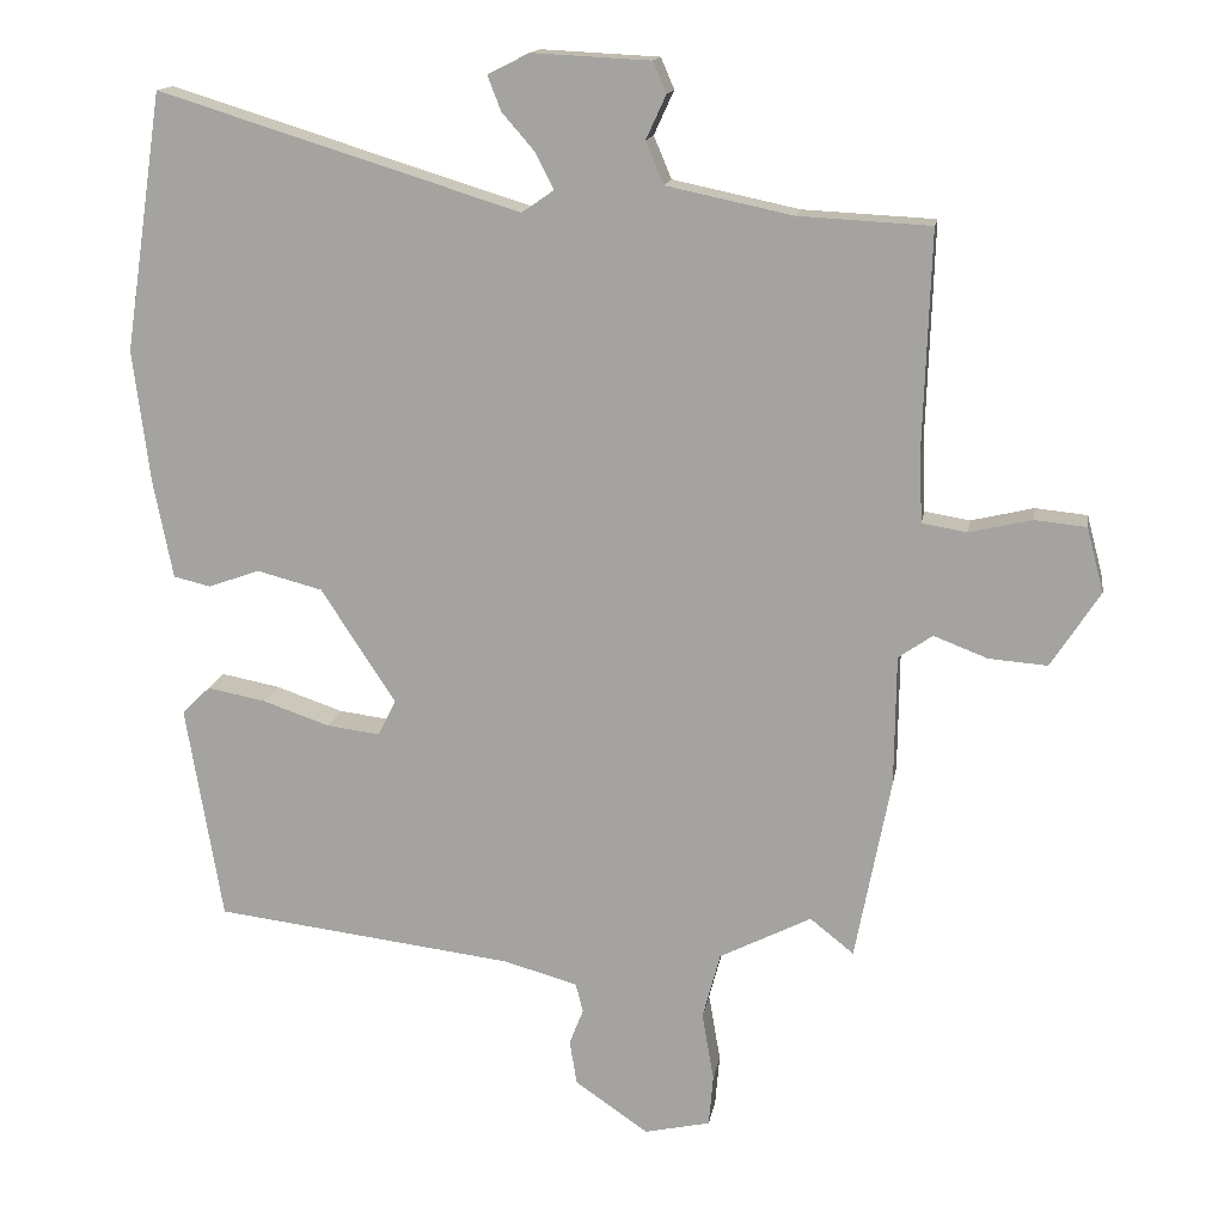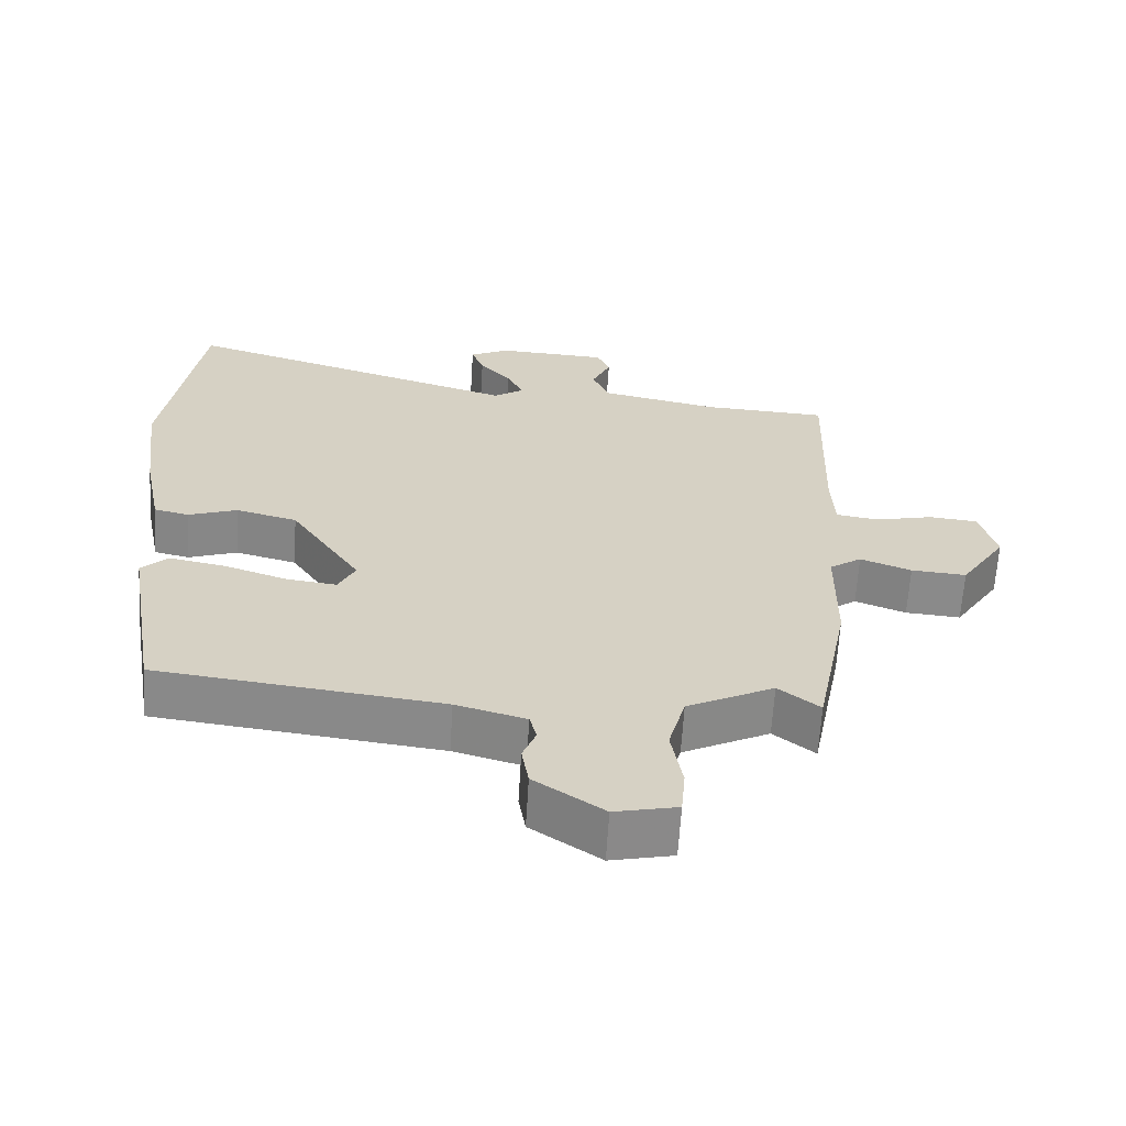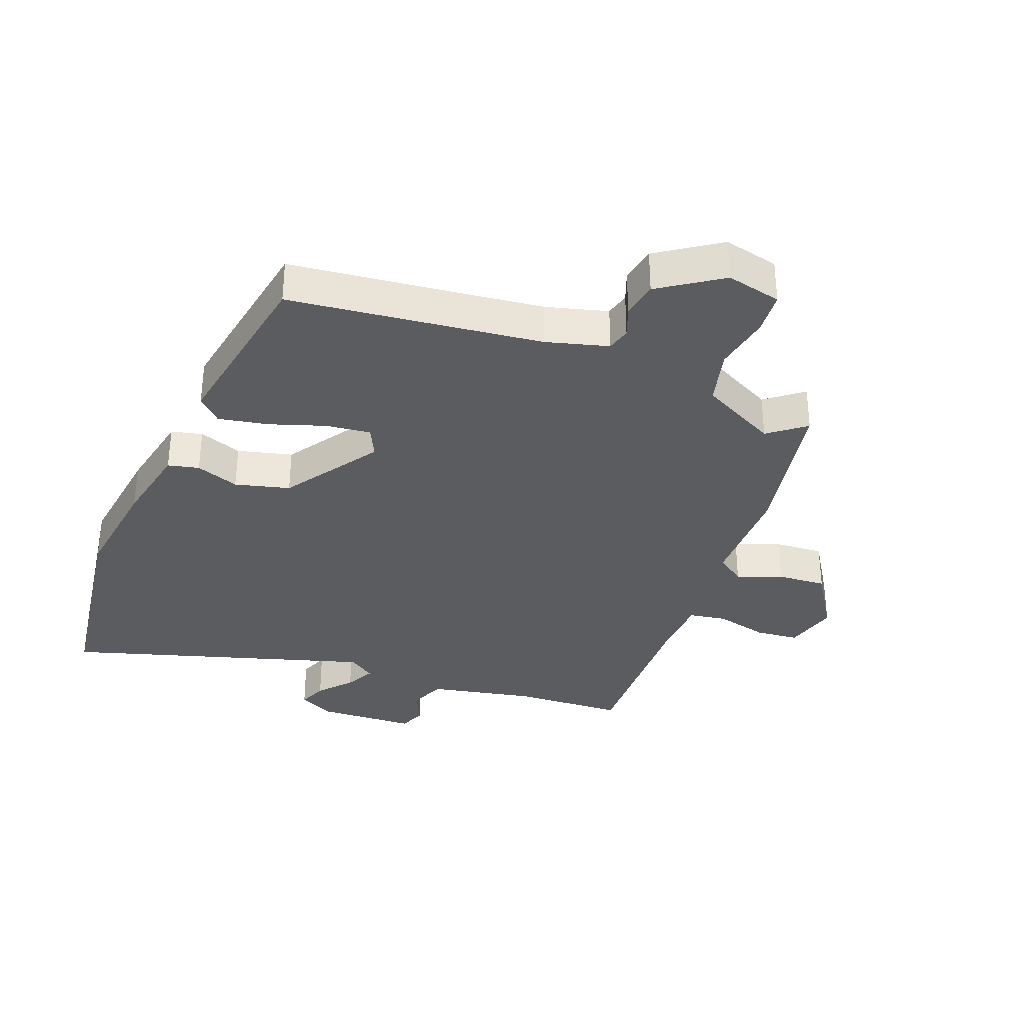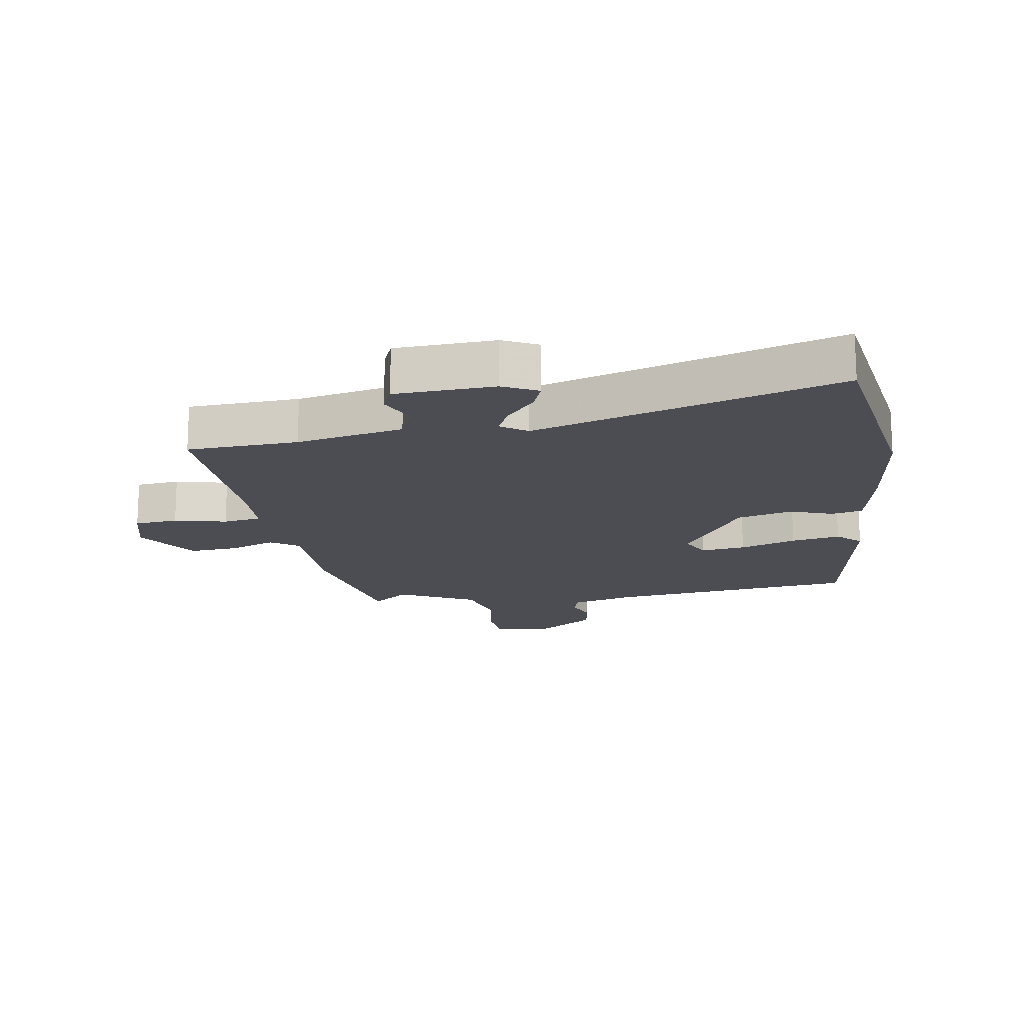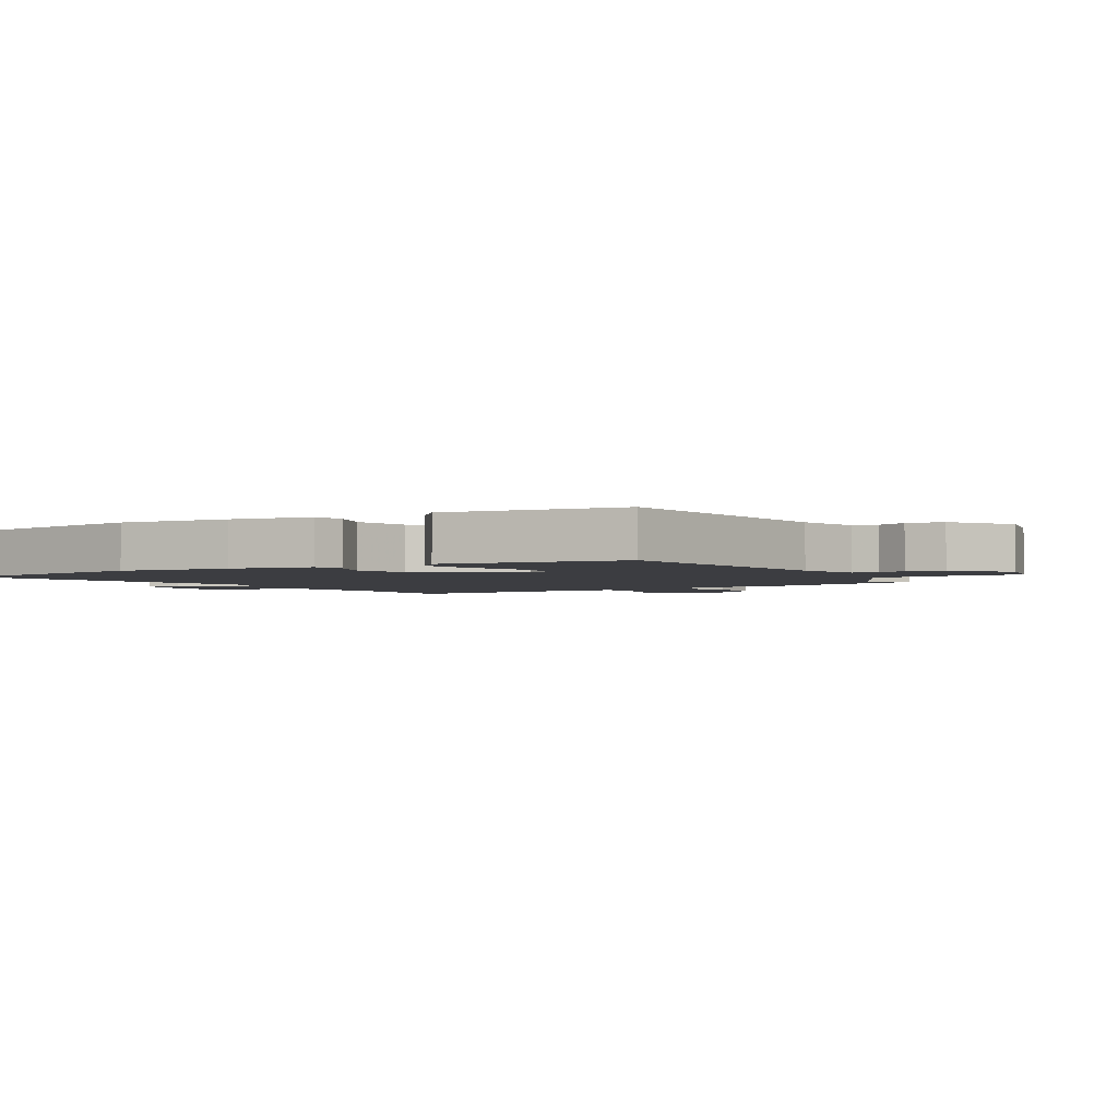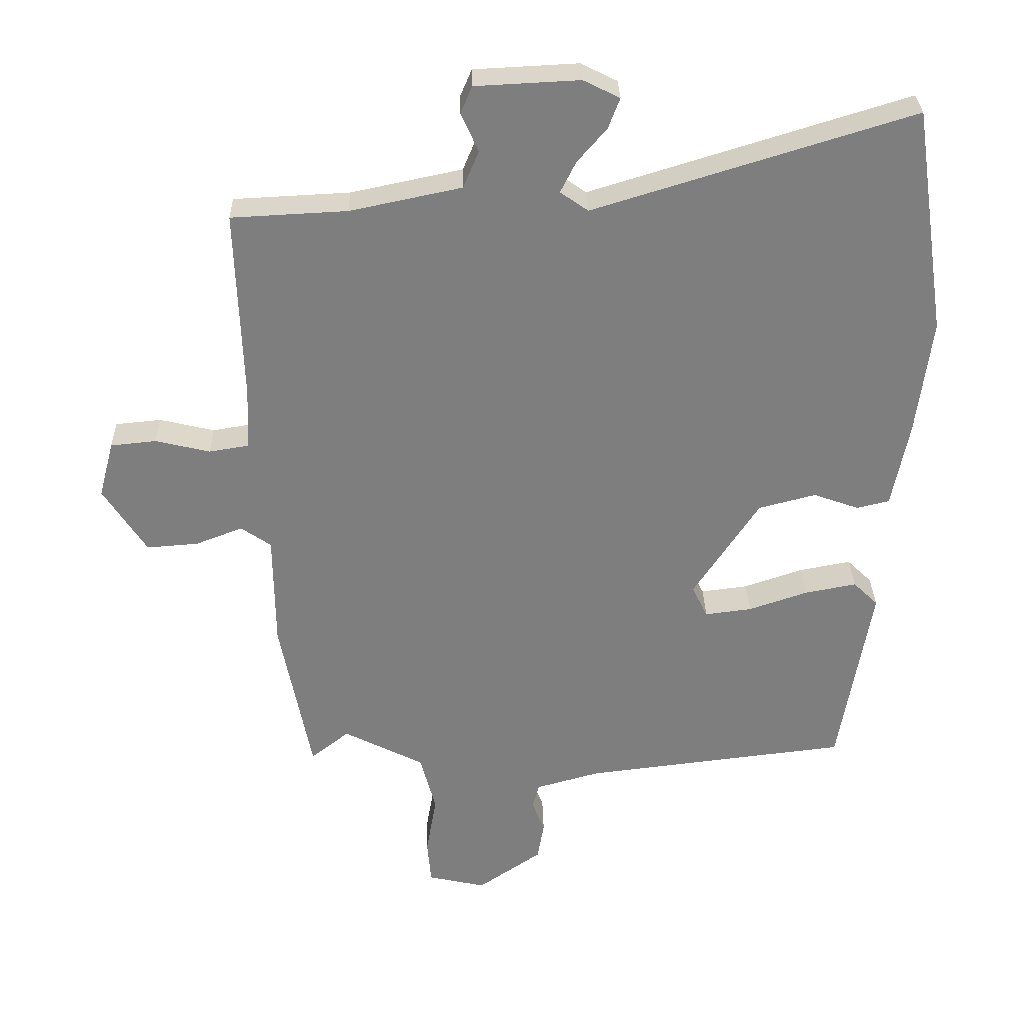
<metadata>
{"format":"obj","ext":"obj","renderer":"f3d","projection":"perspective","resolution":1024,"background":"white","views":[{"elev":15.0,"azim":-170.5,"up":"+Z"},{"elev":-63.8,"azim":176.5,"up":"+Z"},{"elev":-34.0,"azim":158.5,"up":"+Y"},{"elev":-16.3,"azim":9.1,"up":"+Y"},{"elev":-2.7,"azim":121.2,"up":"+Y"},{"elev":30.7,"azim":-1.3,"up":"+Z"}]}
</metadata>
<code>
v 0.426 0.07 -0.493
v 0.02 0.07 -0.542
v -0.08 0.07 -0.57
v -0.09 0.07 -0.609
v -0.071 0.07 -0.658
v -0.081 0.07 -0.718
v -0.18 0.07 -0.786
v -0.269 0.07 -0.766
v -0.275 0.07 -0.697
v -0.259 0.07 -0.604
v -0.283 0.07 -0.514
v -0.407 0.07 -0.451
v -0.466 0.07 -0.498
v -0.514 0.07 -0.25
v -0.516 0.07 -0.074
v -0.562 0.07 -0.042
v -0.635 0.07 -0.07
v -0.714 0.07 -0.076
v -0.78 0.07 0.026
v -0.757 0.07 0.113
v -0.687 0.07 0.12
v -0.603 0.07 0.1
v -0.542 0.07 0.11
v -0.538 0.07 0.204
v -0.548 0.07 0.499
v -0.37 0.07 0.508
v -0.199 0.07 0.544
v -0.175 0.07 0.601
v -0.202 0.07 0.66
v -0.184 0.07 0.702
v -0.024 0.07 0.71
v 0.032 0.07 0.682
v 0.014 0.07 0.635
v -0.031 0.07 0.583
v -0.055 0.07 0.535
v -0.012 0.07 0.505
v 0.477 0.07 0.656
v 0.529 0.07 0.307
v 0.506 0.07 0.127
v 0.48 0.07 -0.005
v 0.43 0.07 -0.017
v 0.36 0.07 0.008
v 0.272 0.07 -0.015
v 0.171 0.07 -0.169
v 0.195 0.07 -0.218
v 0.267 0.07 -0.209
v 0.358 0.07 -0.178
v 0.437 0.07 -0.163
v 0.475 0.07 -0.2
v 0.426 0 -0.493
v 0.02 0 -0.542
v -0.08 0 -0.57
v -0.09 0 -0.609
v -0.071 0 -0.658
v -0.081 0 -0.718
v -0.18 0 -0.786
v -0.269 0 -0.766
v -0.275 0 -0.697
v -0.259 0 -0.604
v -0.283 0 -0.514
v -0.407 0 -0.451
v -0.466 0 -0.498
v -0.514 0 -0.25
v -0.516 0 -0.074
v -0.562 0 -0.042
v -0.635 0 -0.07
v -0.714 0 -0.076
v -0.78 0 0.026
v -0.757 0 0.113
v -0.687 0 0.12
v -0.603 0 0.1
v -0.542 0 0.11
v -0.538 0 0.204
v -0.548 0 0.499
v -0.37 0 0.508
v -0.199 0 0.544
v -0.175 0 0.601
v -0.202 0 0.66
v -0.184 0 0.702
v -0.024 0 0.71
v 0.032 0 0.682
v 0.014 0 0.635
v -0.031 0 0.583
v -0.055 0 0.535
v -0.012 0 0.505
v 0.477 0 0.656
v 0.529 0 0.307
v 0.506 0 0.127
v 0.48 0 -0.005
v 0.43 0 -0.017
v 0.36 0 0.008
v 0.272 0 -0.015
v 0.171 0 -0.169
v 0.195 0 -0.218
v 0.267 0 -0.209
v 0.358 0 -0.178
v 0.437 0 -0.163
v 0.475 0 -0.2
f 46 47 48 49
f 45 46 49 1
f 39 40 41 42
f 39 42 43
f 36 37 38 39
f 35 36 39 43
f 31 32 33 34
f 31 34 35
f 28 29 30 31
f 27 28 31 35
f 26 27 35 43
f 24 25 26 43
f 19 20 21 22
f 19 22 23
f 16 17 18 19
f 16 19 23
f 15 16 23
f 12 13 14 15
f 11 12 15 23
f 7 8 9 10
f 7 10 11
f 4 5 6 7
f 3 4 7 11
f 2 3 11 23
f 45 1 2 23
f 23 24 43 44
f 23 44 45
f 98 97 96 95
f 50 98 95 94
f 91 90 89 88
f 92 91 88
f 88 87 86 85
f 92 88 85 84
f 83 82 81 80
f 84 83 80
f 80 79 78 77
f 84 80 77 76
f 92 84 76 75
f 92 75 74 73
f 71 70 69 68
f 72 71 68
f 68 67 66 65
f 72 68 65
f 72 65 64
f 64 63 62 61
f 72 64 61 60
f 59 58 57 56
f 60 59 56
f 56 55 54 53
f 60 56 53 52
f 72 60 52 51
f 72 51 50 94
f 93 92 73 72
f 94 93 72
f 1 50 51 2
f 2 51 52 3
f 3 52 53 4
f 4 53 54 5
f 5 54 55 6
f 6 55 56 7
f 7 56 57 8
f 8 57 58 9
f 9 58 59 10
f 10 59 60 11
f 11 60 61 12
f 12 61 62 13
f 13 62 63 14
f 14 63 64 15
f 15 64 65 16
f 16 65 66 17
f 17 66 67 18
f 18 67 68 19
f 19 68 69 20
f 20 69 70 21
f 21 70 71 22
f 22 71 72 23
f 23 72 73 24
f 24 73 74 25
f 25 74 75 26
f 26 75 76 27
f 27 76 77 28
f 28 77 78 29
f 29 78 79 30
f 30 79 80 31
f 31 80 81 32
f 32 81 82 33
f 33 82 83 34
f 34 83 84 35
f 35 84 85 36
f 36 85 86 37
f 37 86 87 38
f 38 87 88 39
f 39 88 89 40
f 40 89 90 41
f 41 90 91 42
f 42 91 92 43
f 43 92 93 44
f 44 93 94 45
f 45 94 95 46
f 46 95 96 47
f 47 96 97 48
f 48 97 98 49
f 49 98 50 1

</code>
